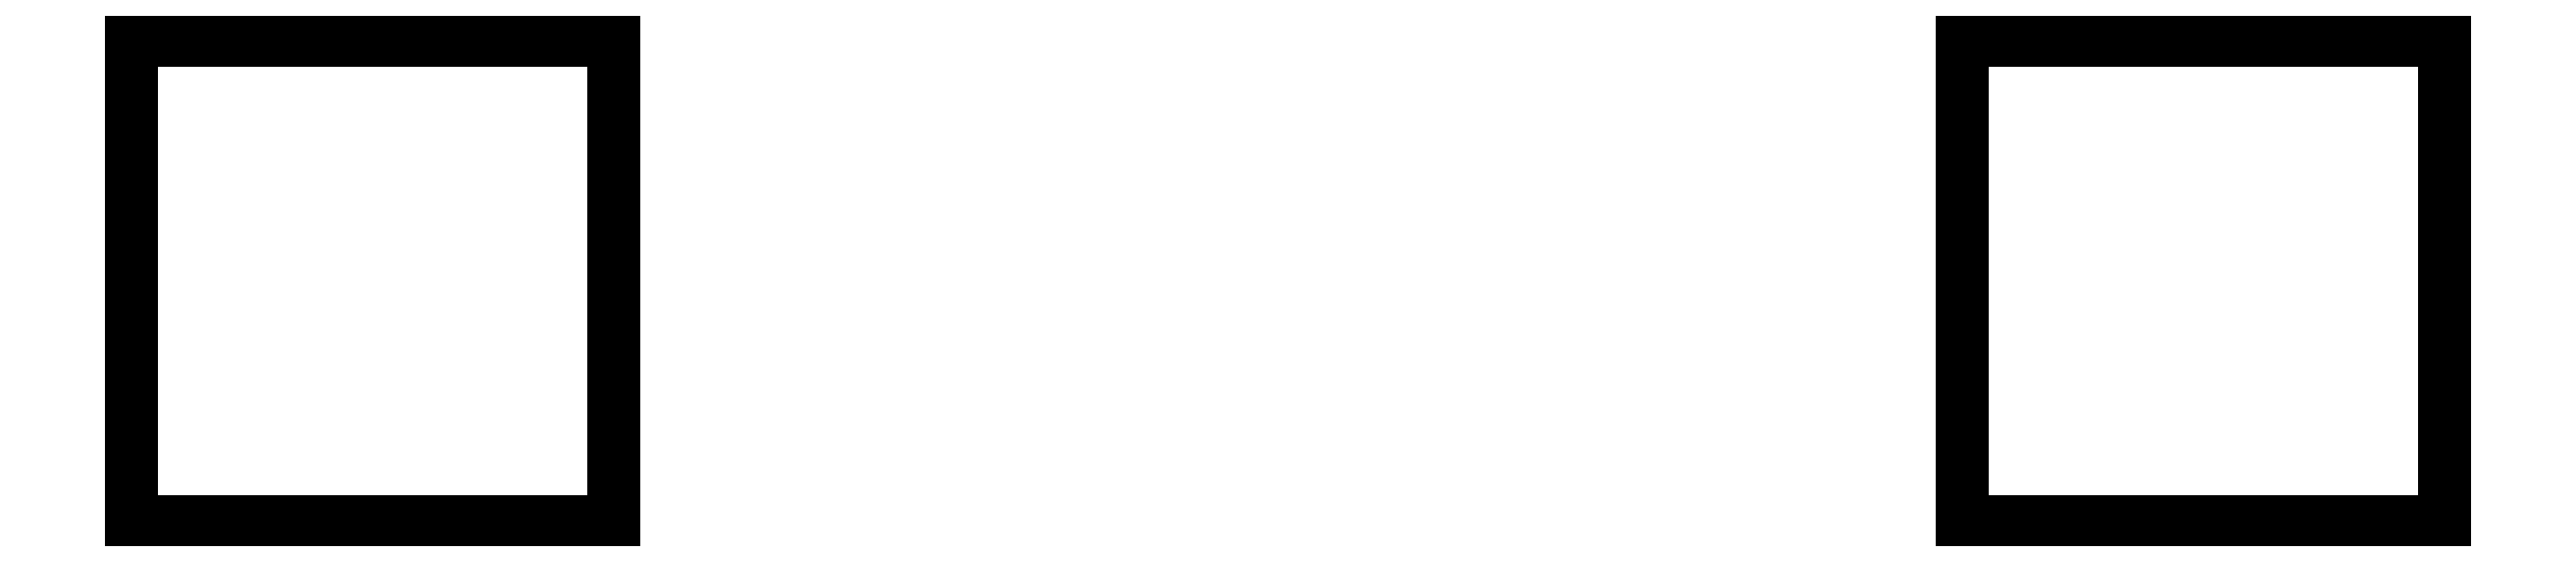
<metadata>
{"format":"dxf","ext":"dxf","renderer":"ezdxf+matplotlib","layout":"modelspace","background":"white","min_lineweight":24,"dpi":150}
</metadata>
<code>
0
SECTION
2
ENTITIES
0
LINE
8
0
10
-2.5
20
-2.5
11
2.5
21
-2.5
0
LINE
8
0
10
2.5
20
-2.5
11
2.5
21
2.5
0
LINE
8
0
10
2.5
20
2.5
11
-2.5
21
2.5
0
LINE
8
0
10
-2.5
20
2.5
11
-2.5
21
-2.5
0
LINE
8
0
10
16.5
20
-2.5
11
21.5
21
-2.5
0
LINE
8
0
10
21.5
20
-2.5
11
21.5
21
2.5
0
LINE
8
0
10
21.5
20
2.5
11
16.5
21
2.5
0
LINE
8
0
10
16.5
20
2.5
11
16.5
21
-2.5
0
ENDSEC
0
EOF

</code>
